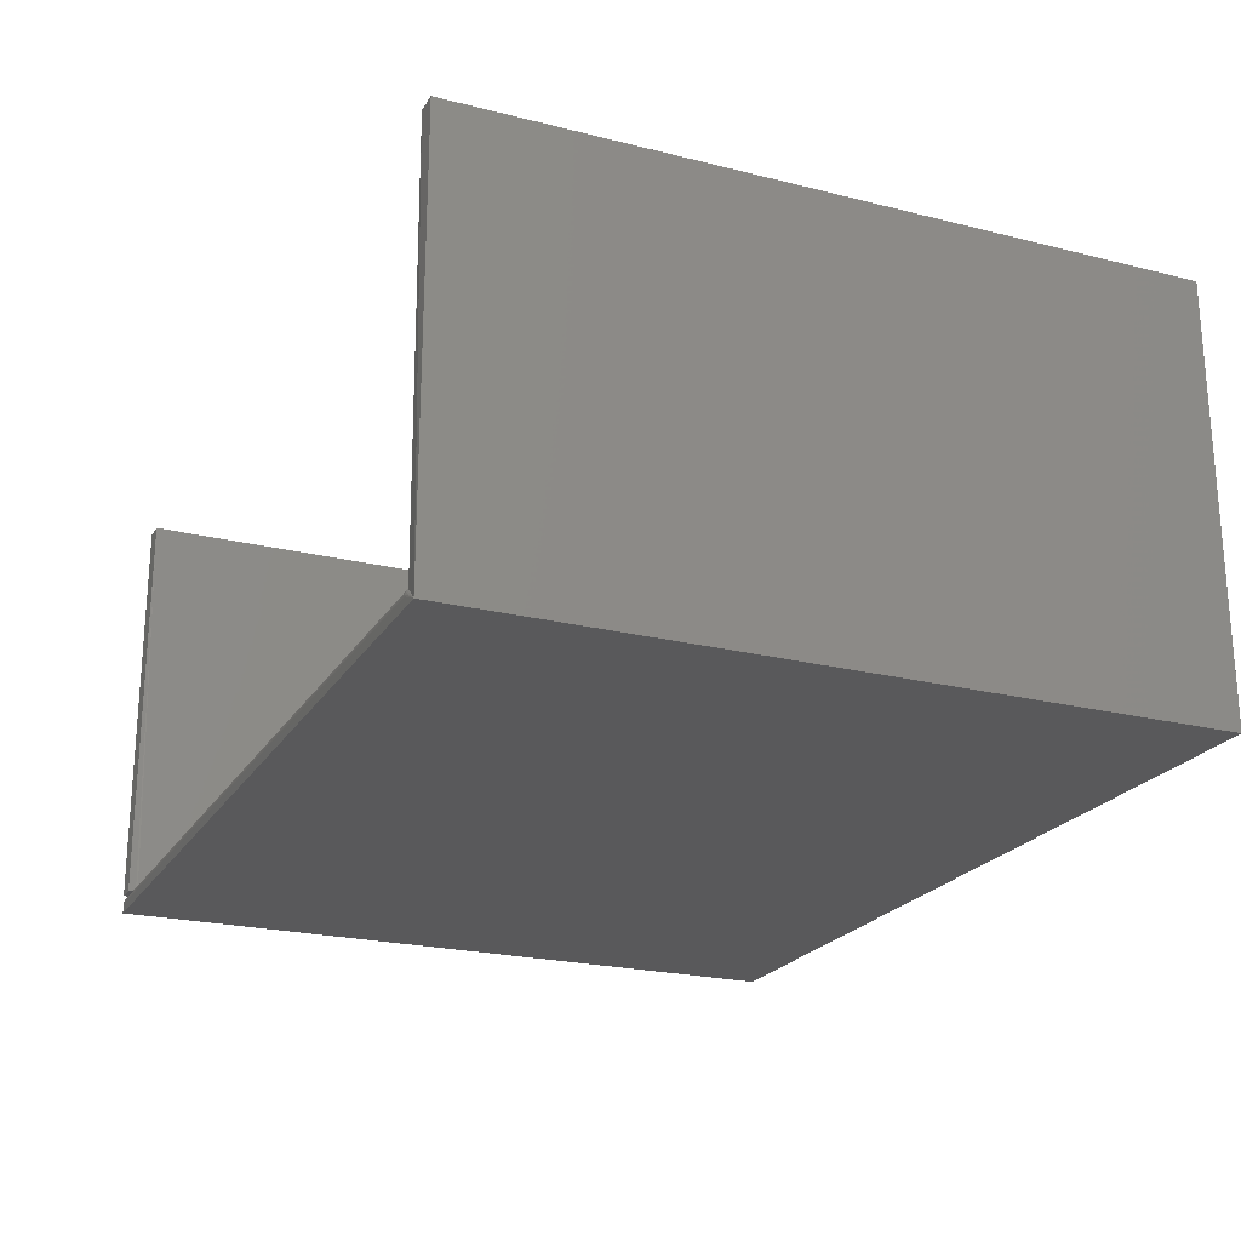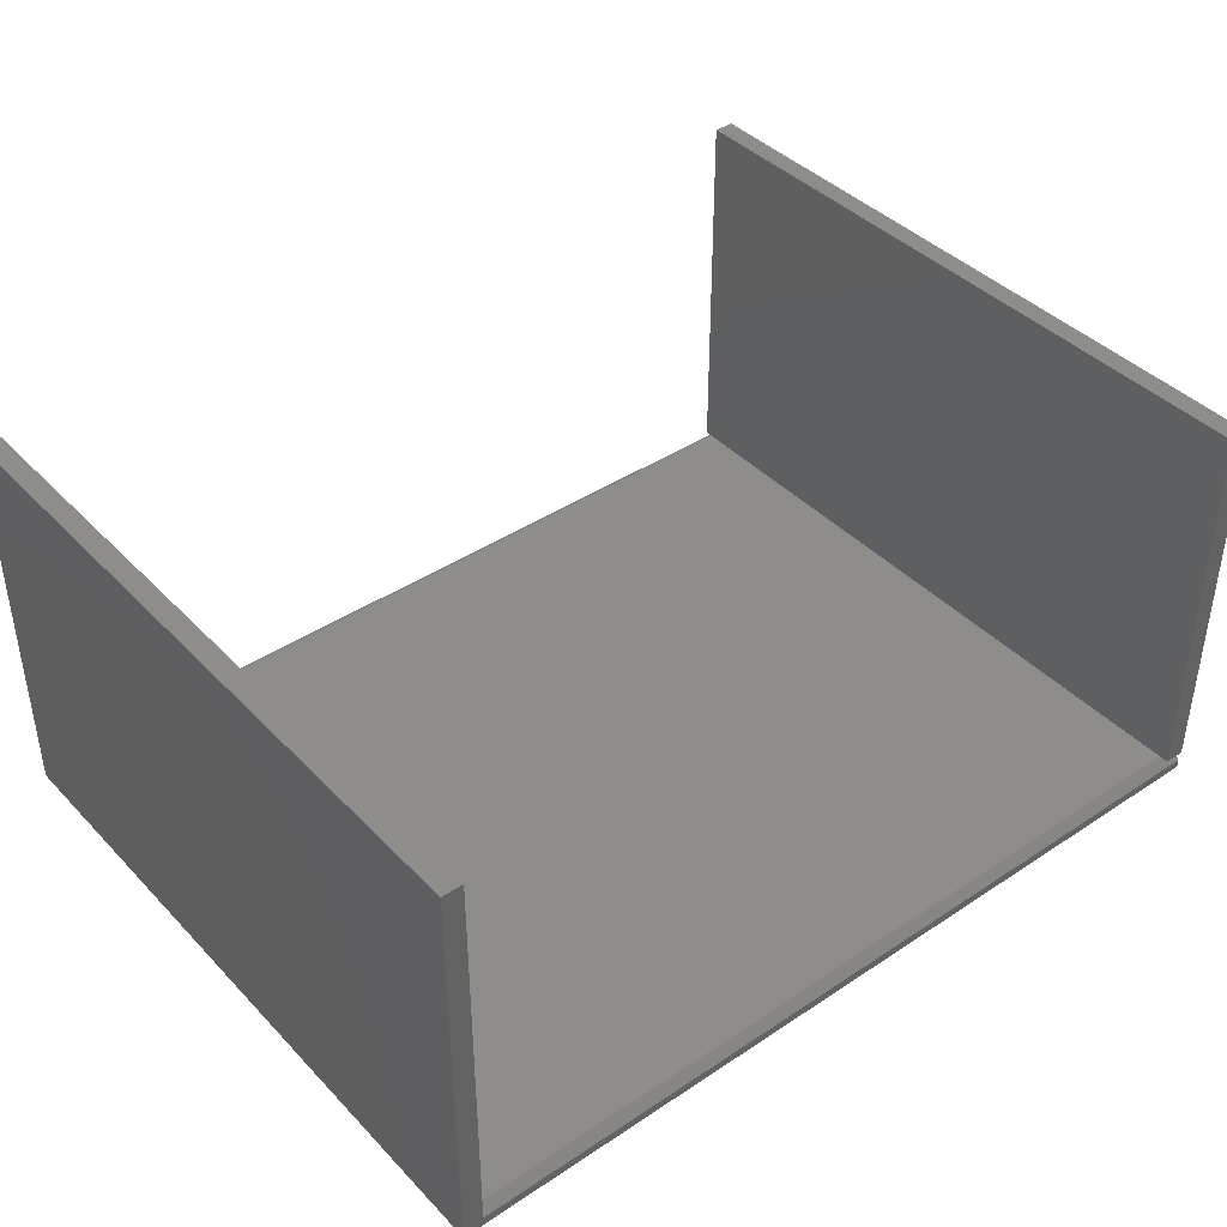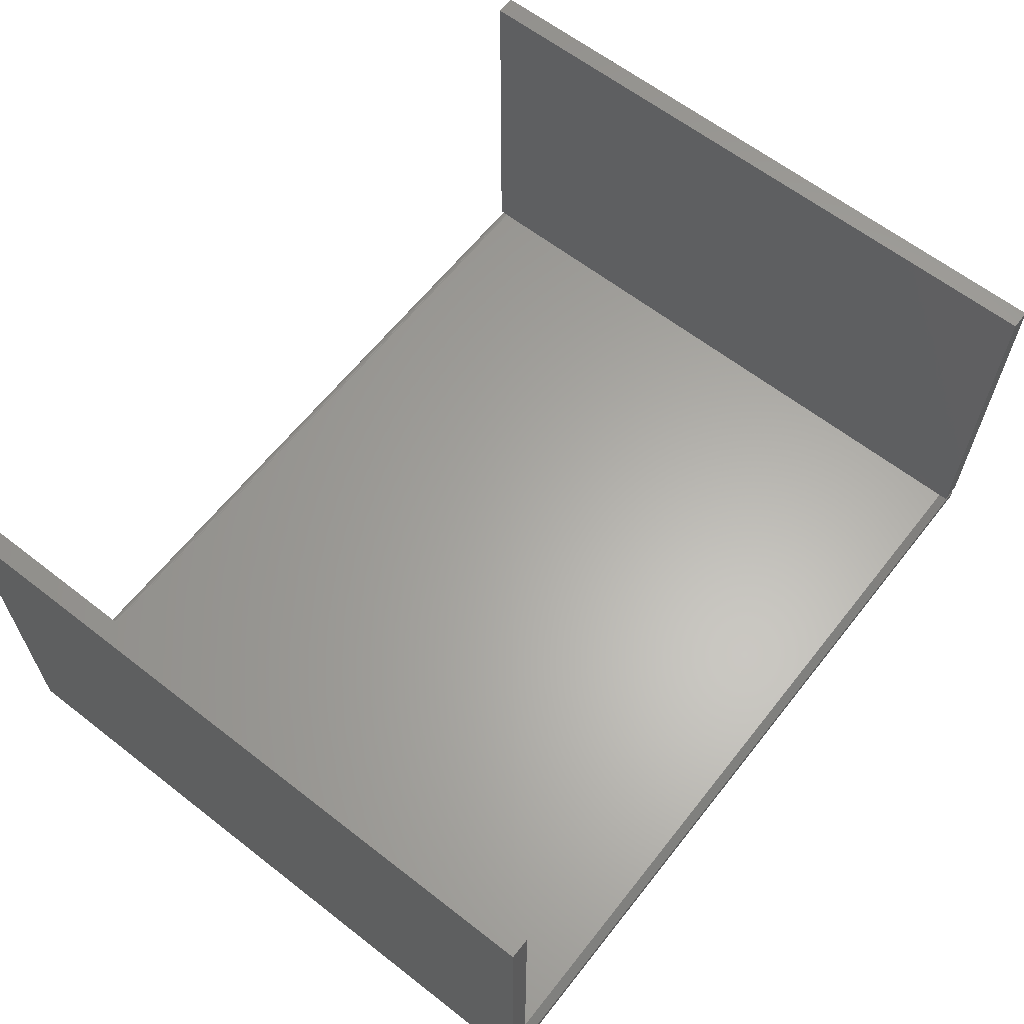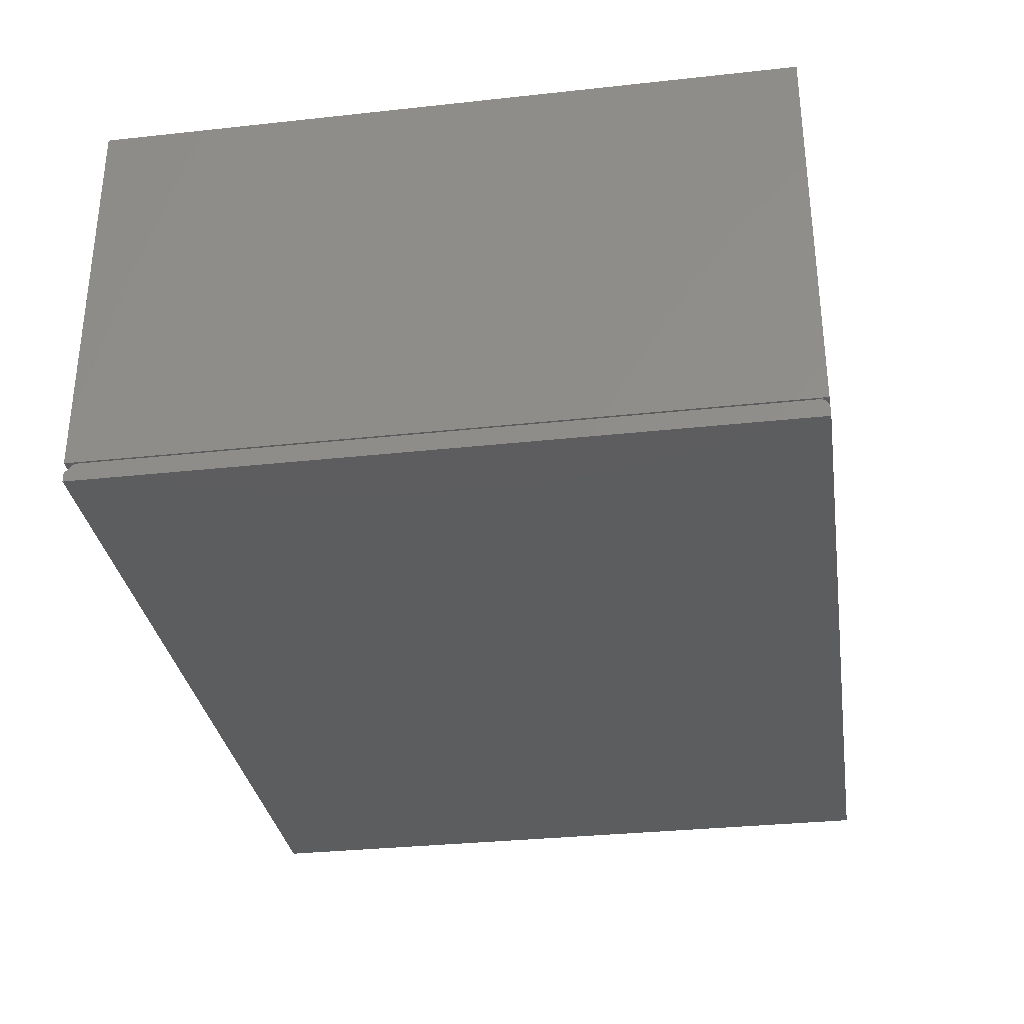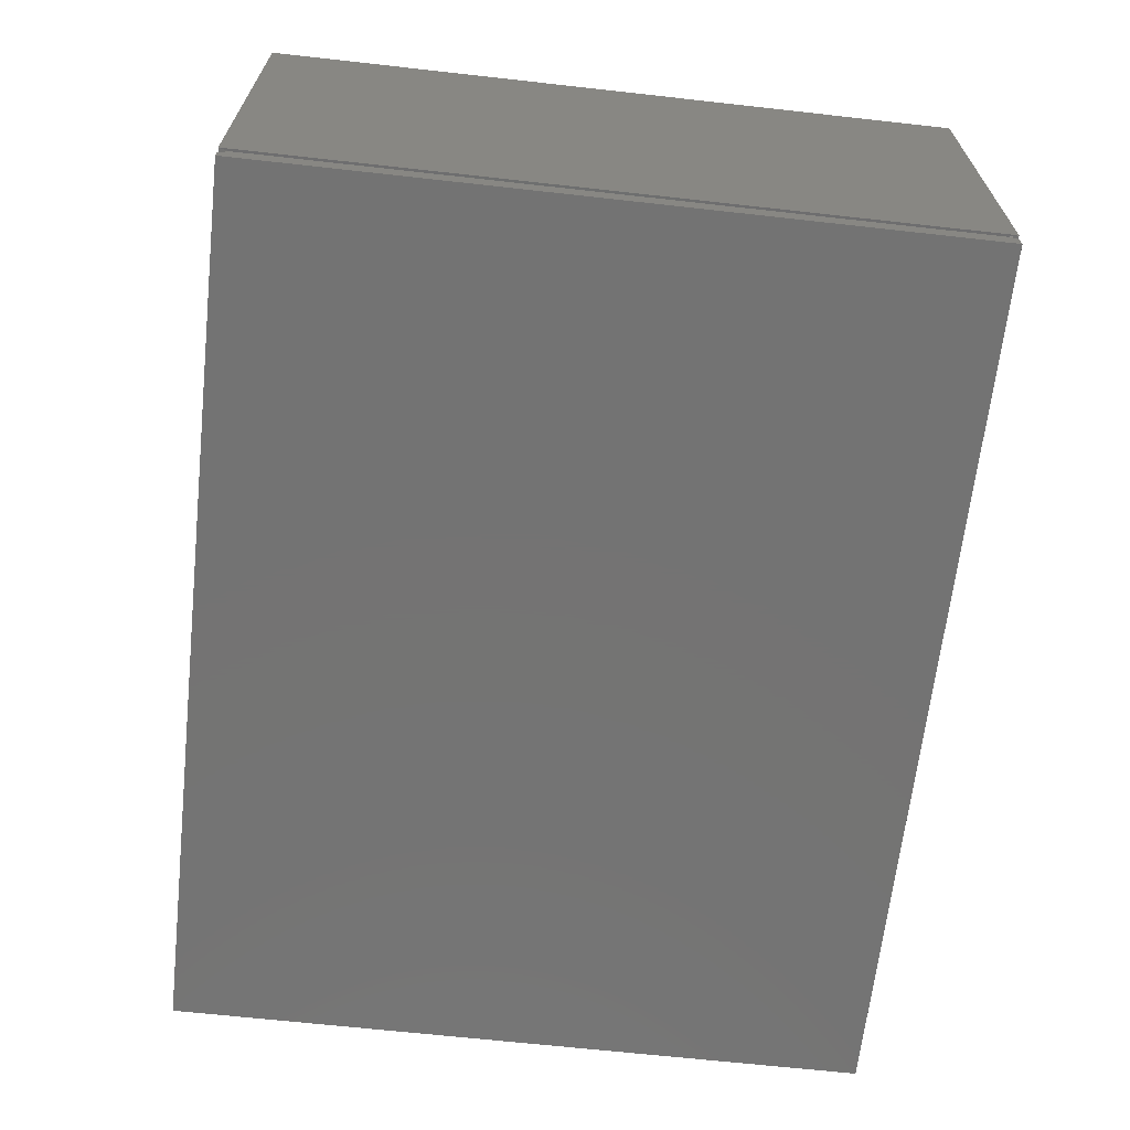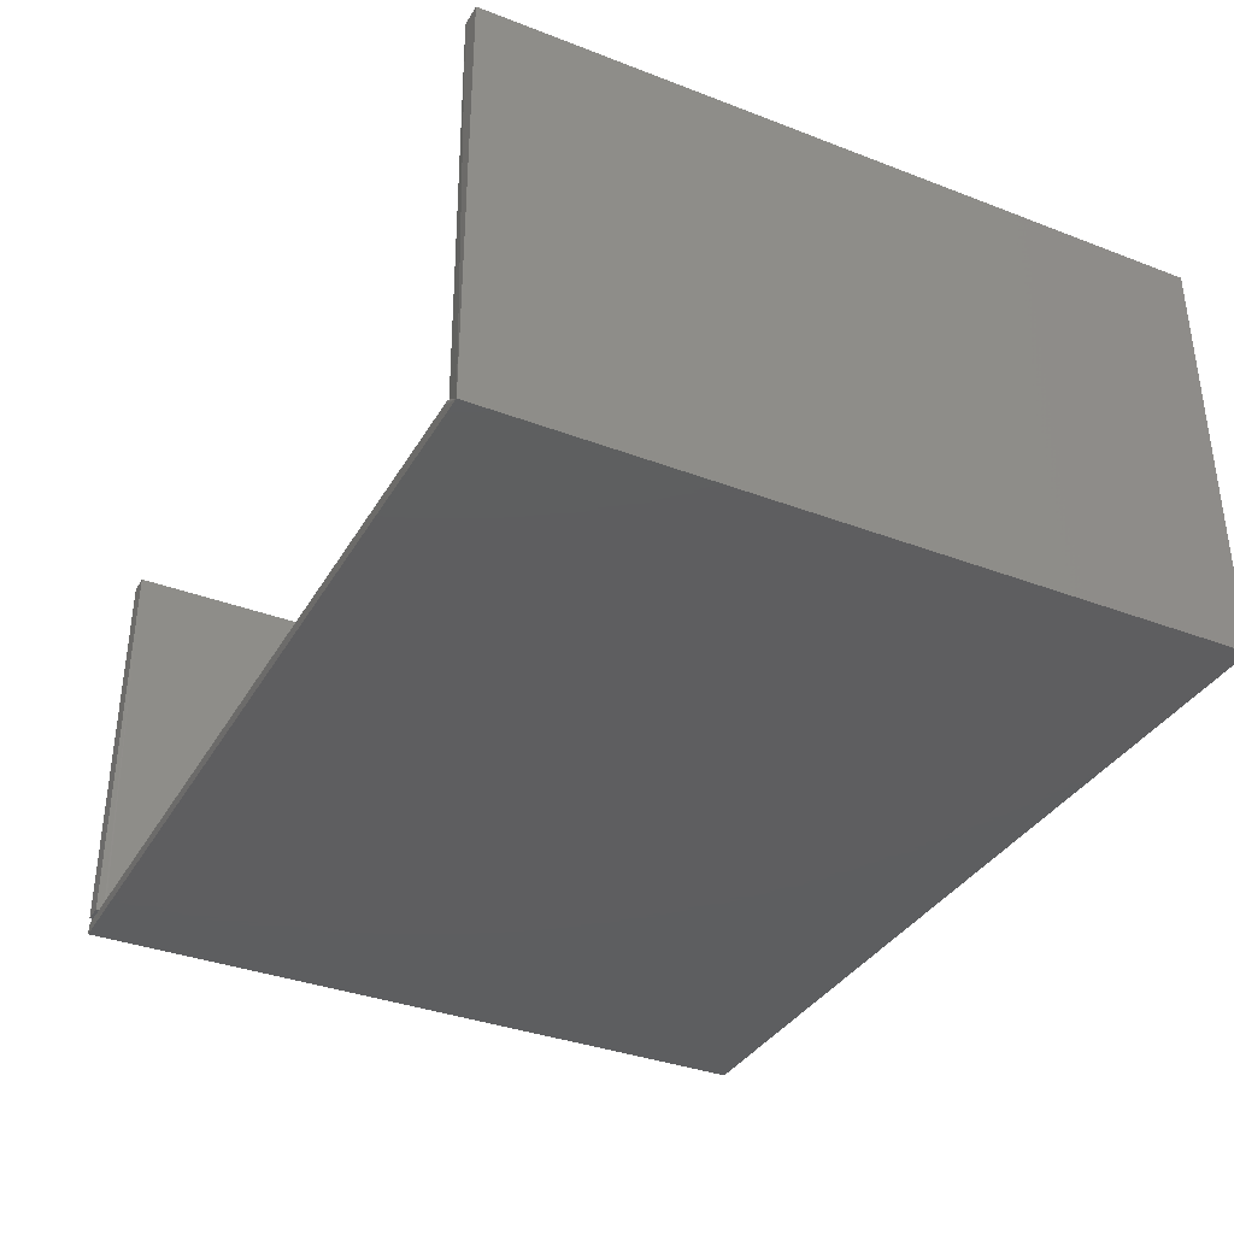
<metadata>
{"format":"stl","ext":"stl","renderer":"f3d","projection":"perspective","resolution":1024,"background":"white","views":[{"elev":-22.3,"azim":-113.5,"up":"+Y"},{"elev":40.9,"azim":-39.0,"up":"+Y"},{"elev":62.7,"azim":-51.8,"up":"+Y"},{"elev":-32.1,"azim":98.7,"up":"+Y"},{"elev":-65.7,"azim":83.6,"up":"+Y"},{"elev":-35.7,"azim":-116.7,"up":"+Y"}]}
</metadata>
<code>
# stl→obj: 41 verts, 78 faces
v 0.7344 -0.3516 0
v 0.75 -0.3516 0.006218
v 0.7344 -0.3516 0.006218
v 0.7521 -0.3516 0
v 0.75 -0.3514 0.007812
v 0.7521 -0.3516 0.5938
v 0.7344 -0.3516 0.5938
v 0.7344 -0.3516 0.5859
v 0.75 -0.3514 0.5859
v 0.75 -0.352 0.004766
v 0.01768 -0.3515 0.006288
v 0.01768 -0.3516 0.007812
v 0.7342 -0.3514 0.007812
v 0.75 -0.3592 0
v 0.01768 -0.3592 0
v 0.75 -0.3577 0.0001481
v 0.01768 -0.3577 0.0001501
v 0.75 -0.3562 0.0005869
v 0.01768 -0.3562 0.0005947
v 0.75 -0.3549 0.0013
v 0.01768 -0.3549 0.001317
v 0.75 -0.3537 0.002259
v 0.01768 -0.3537 0.002288
v 0.75 -0.3527 0.003429
v 0.01768 -0.3527 0.003472
v 0.01768 -0.352 0.004823
v 0.01768 -0.3516 0.5859
v 0.75 -0.3672 0
v 0.75 -0.3672 0.5938
v 0.75 -0.3592 0.5938
v 0.01768 -0.3592 0.5938
v 0.7344 -0.01562 0.5938
v 0.7344 -0.01562 0
v 0.7521 -0.01562 0.5938
v 0.7521 -0.01562 0
v 0.01768 -0.01562 0
v 0 -0.01562 0
v 0.01768 -0.01562 0.5938
v 0 -0.01562 0.5938
v 0 -0.3672 0
v 0 -0.3672 0.5938
f 1 2 3
f 1 4 2
f 4 5 2
f 4 6 5
f 6 7 8
f 6 8 9
f 6 9 5
f 3 2 10
f 3 10 11
f 3 11 12
f 3 12 13
f 14 15 16
f 16 15 17
f 16 17 18
f 18 17 19
f 18 19 20
f 20 19 21
f 20 21 22
f 22 21 23
f 22 23 24
f 24 23 25
f 24 25 10
f 10 25 26
f 10 26 11
f 8 13 27
f 27 13 12
f 2 24 10
f 2 5 24
f 20 28 14
f 20 14 16
f 20 16 18
f 29 28 20
f 29 20 22
f 29 22 24
f 29 24 5
f 29 5 9
f 29 9 30
f 27 31 8
f 8 31 30
f 8 30 9
f 32 8 7
f 33 1 3
f 33 3 13
f 33 13 8
f 33 8 32
f 7 6 32
f 32 6 34
f 1 33 4
f 4 33 35
f 35 33 34
f 34 33 32
f 4 35 6
f 6 35 34
f 36 37 38
f 38 37 39
f 40 37 36
f 40 36 23
f 40 23 21
f 40 21 19
f 40 19 17
f 40 17 15
f 40 15 14
f 40 14 28
f 38 31 27
f 36 38 27
f 36 27 12
f 36 12 11
f 36 11 26
f 36 26 25
f 36 25 23
f 37 40 39
f 39 40 41
f 41 29 30
f 41 30 31
f 41 31 38
f 41 38 39
f 41 40 29
f 29 40 28

</code>
